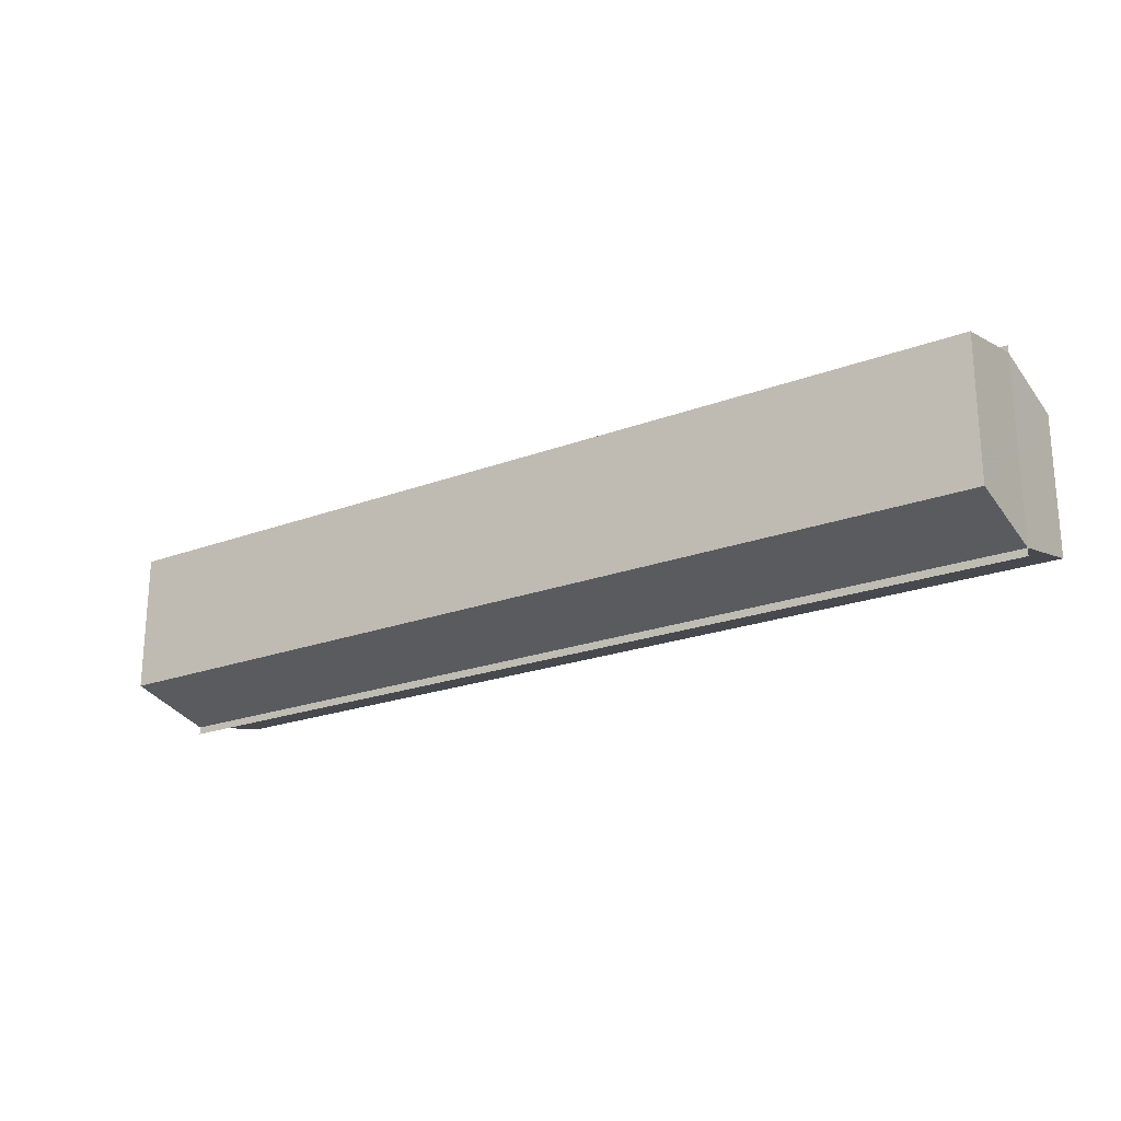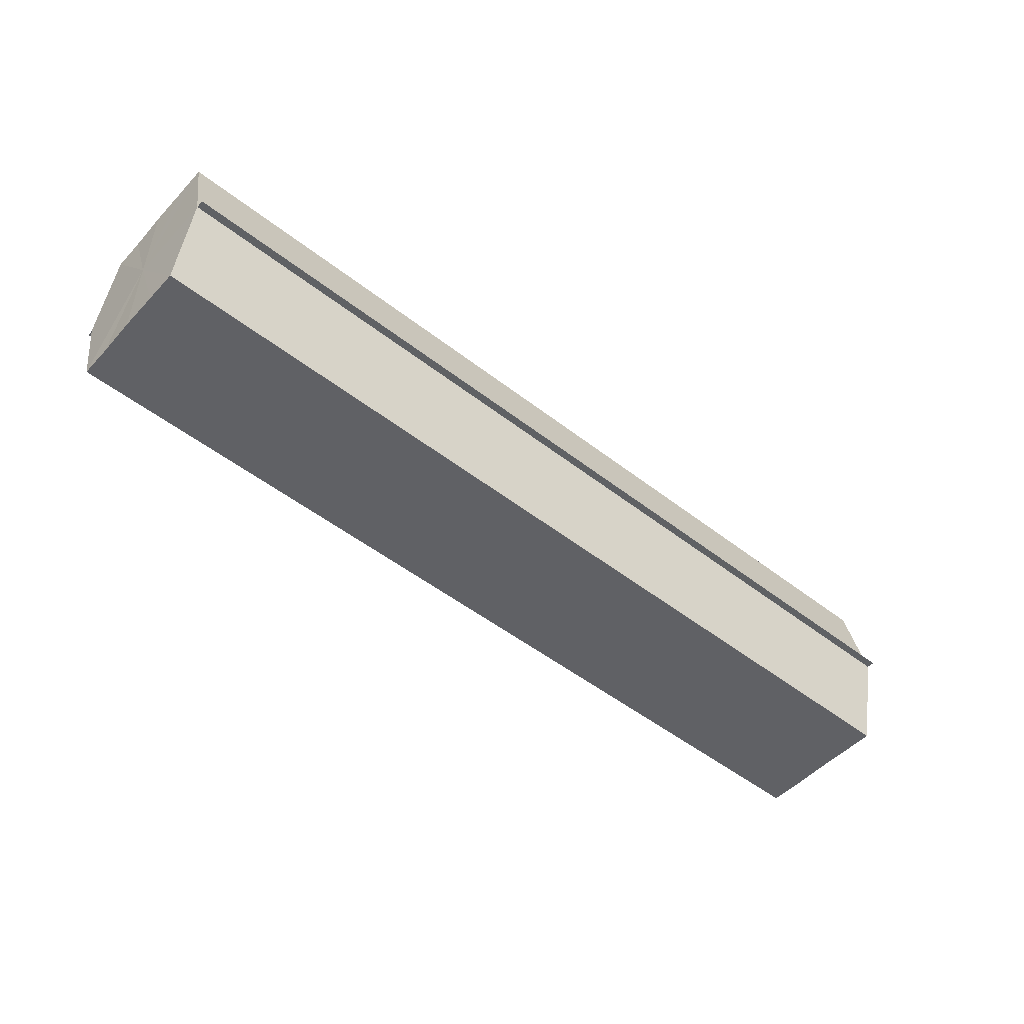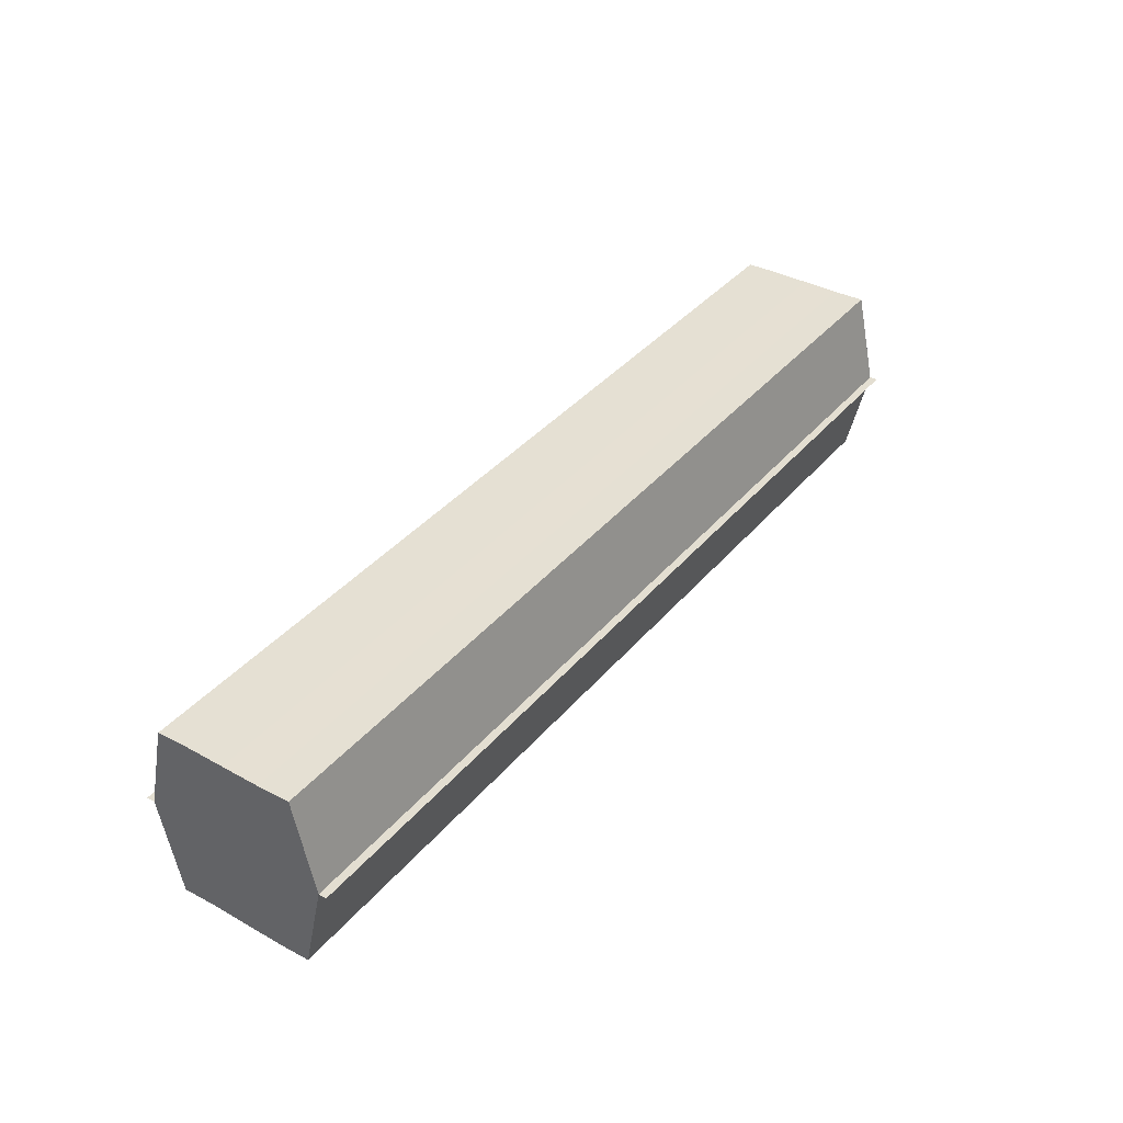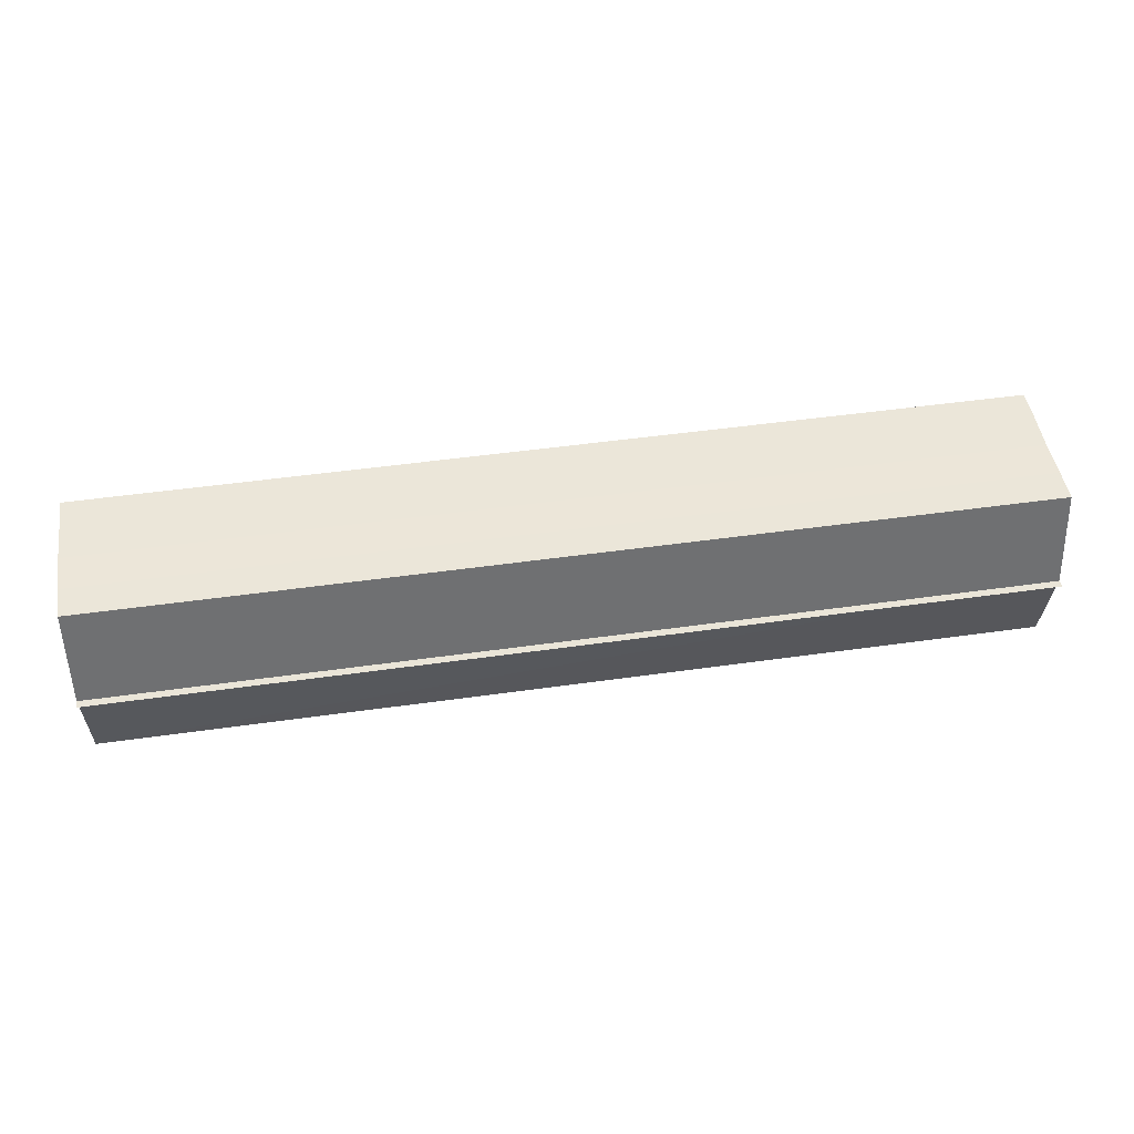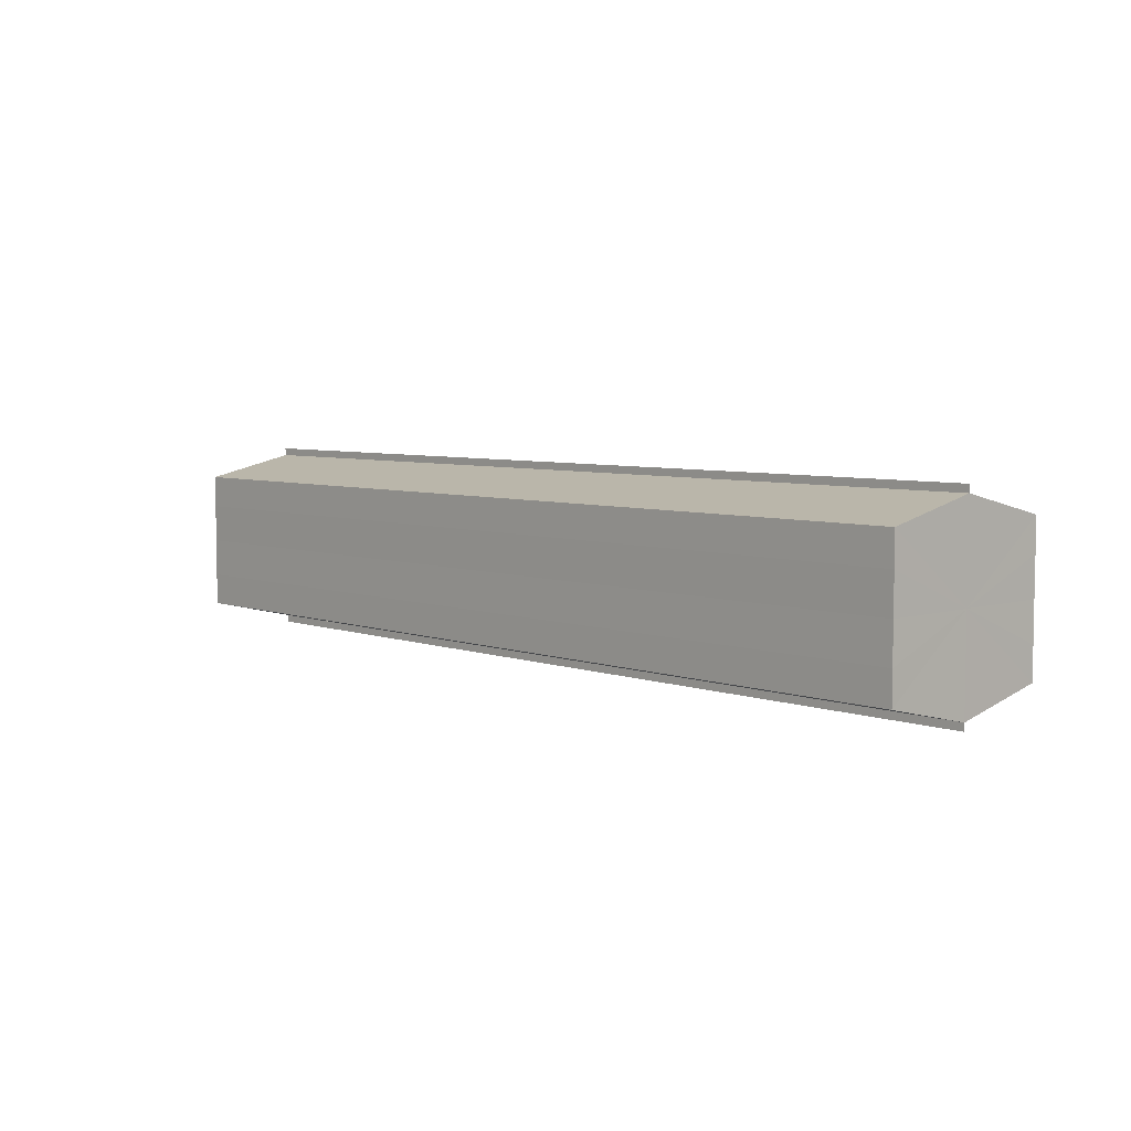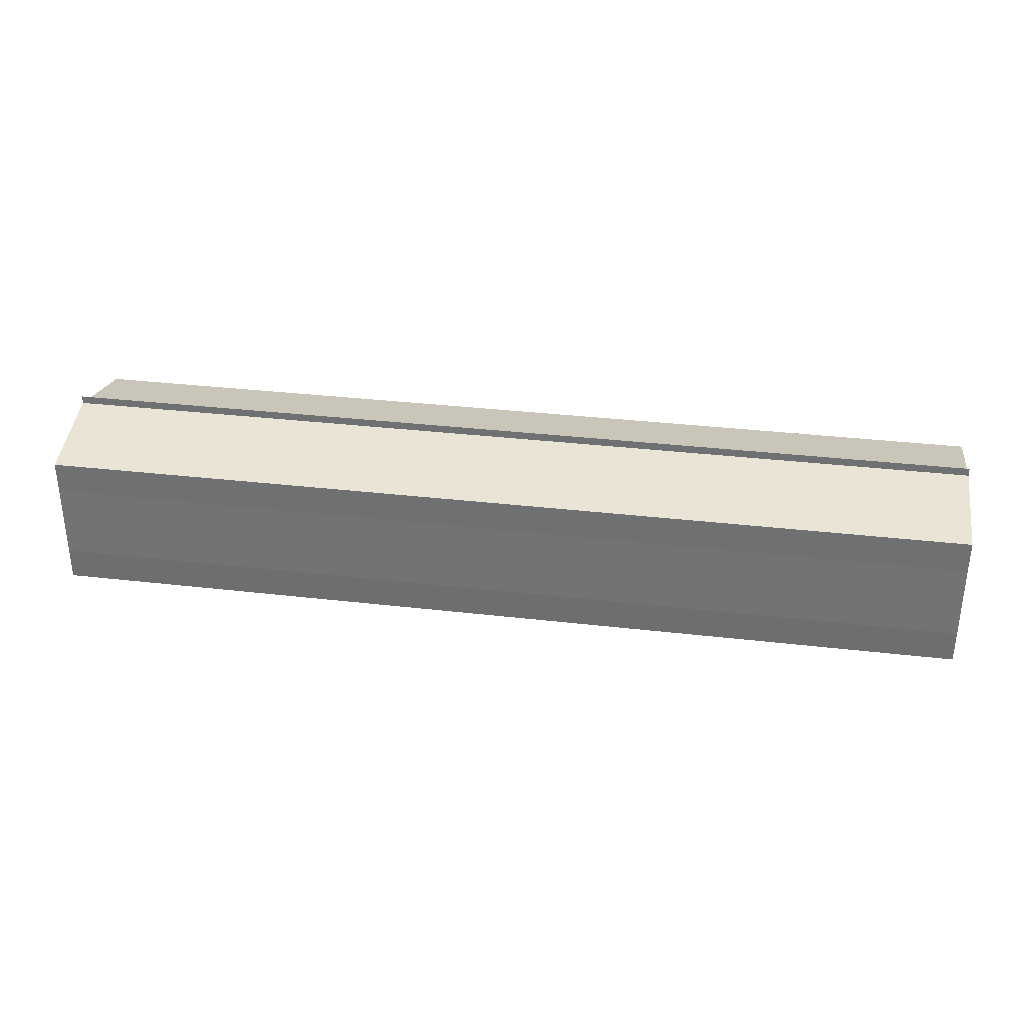
<metadata>
{"format":"obj","ext":"obj","renderer":"f3d","projection":"perspective","resolution":1024,"background":"white","views":[{"elev":-21.9,"azim":33.4,"up":"+Z"},{"elev":-49.8,"azim":-40.7,"up":"+Y"},{"elev":38.2,"azim":-54.8,"up":"+Y"},{"elev":48.1,"azim":-9.0,"up":"+Y"},{"elev":5.8,"azim":-133.2,"up":"+Z"},{"elev":33.1,"azim":9.1,"up":"+Z"}]}
</metadata>
<code>
o 3144
v 2235 1879 8.215
v 2235 1879 8.219
v 2235 1879 8.215
v 2235 1879 8.223
v 2235 1879 8.219
v 2235 1879 8.211
v 2235 1879 8.211
v 2235 1879 8.225
v 2235 1879 8.223
v 2235 1879 8.207
v 2235 1879 8.207
v 2235 1879 8.226
v 2235 1879 8.226
v 2235 1879 8.205
v 2235 1879 8.205
v 2235 1879 8.204
v 2235 1879 8.204
v 2235 1879 8.204
v 2235 1879 8.207
v 2235 1879 8.207
v 2235 1879 8.211
v 2235 1879 8.211
v 2235 1879 8.215
v 2235 1879 8.215
v 2235 1879 8.219
v 2235 1879 8.219
v 2235 1879 8.223
v 2235 1879 8.223
v 2235 1879 8.225
v 2235 1879 8.225
v 2235 1879 8.215
v 2235 1879 8.223
v 2235 1879 8.219
v 2235 1879 8.223
v 2235 1879 8.215
v 2235 1879 8.219
v 2235 1879 8.211
v 2235 1879 8.215
v 2235 1879 8.207
v 2235 1879 8.211
v 2235 1879 8.207
v 2235 1879 8.205
v 2235 1879 8.207
v 2235 1879 8.205
v 2235 1879 8.204
v 2235 1879 8.211
v 2235 1879 8.207
v 2235 1879 8.204
v 2235 1879 8.205
v 2235 1879 8.215
v 2235 1879 8.211
v 2235 1879 8.207
v 2235 1879 8.207
v 2235 1879 8.219
v 2235 1879 8.215
v 2235 1879 8.211
v 2235 1879 8.211
v 2235 1879 8.223
v 2235 1879 8.219
v 2235 1879 8.215
v 2235 1879 8.215
v 2235 1879 8.219
v 2235 1879 8.219
v 2235 1879 8.223
v 2235 1879 8.223
v 2235 1879 8.225
v 2235 1879 8.223
v 2235 1879 8.225
v 2235 1879 8.226
v 2235 1879 8.226
v 2235 1879 8.226
v 2235 1879 8.215
v 2235 1879 8.215
v 2235 1879 8.219
v 2235 1879 8.211
v 2235 1879 8.223
v 2235 1879 8.207
v 2235 1879 8.225
v 2235 1879 8.205
v 2235 1879 8.223
v 2235 1879 8.207
v 2235 1879 8.219
v 2235 1879 8.211
v 2235 1879 8.215
f 1 2 3
f 2 4 5
f 6 1 7
f 4 8 9
f 10 6 11
f 12 8 13
f 14 10 15
f 14 16 15
f 15 17 18
f 15 19 20
f 20 21 22
f 22 23 24
f 24 25 26
f 26 27 28
f 28 29 30
f 13 29 30
f 31 32 29
f 31 33 32
f 31 29 34
f 31 35 33
f 31 34 36
f 31 37 35
f 31 36 38
f 31 39 37
f 31 38 40
f 31 40 41
f 31 42 39
f 31 41 42
f 43 42 44
f 45 42 44
f 46 47 43
f 48 49 45
f 50 51 46
f 52 49 53
f 54 55 50
f 56 52 57
f 58 59 54
f 60 56 61
f 62 60 63
f 64 62 65
f 66 67 58
f 68 64 66
f 68 69 66
f 66 70 71
f 72 73 74
f 72 75 73
f 72 74 76
f 72 77 75
f 72 76 78
f 72 79 77
f 72 78 80
f 72 81 79
f 72 80 82
f 72 83 81
f 72 82 84
f 72 84 83

</code>
